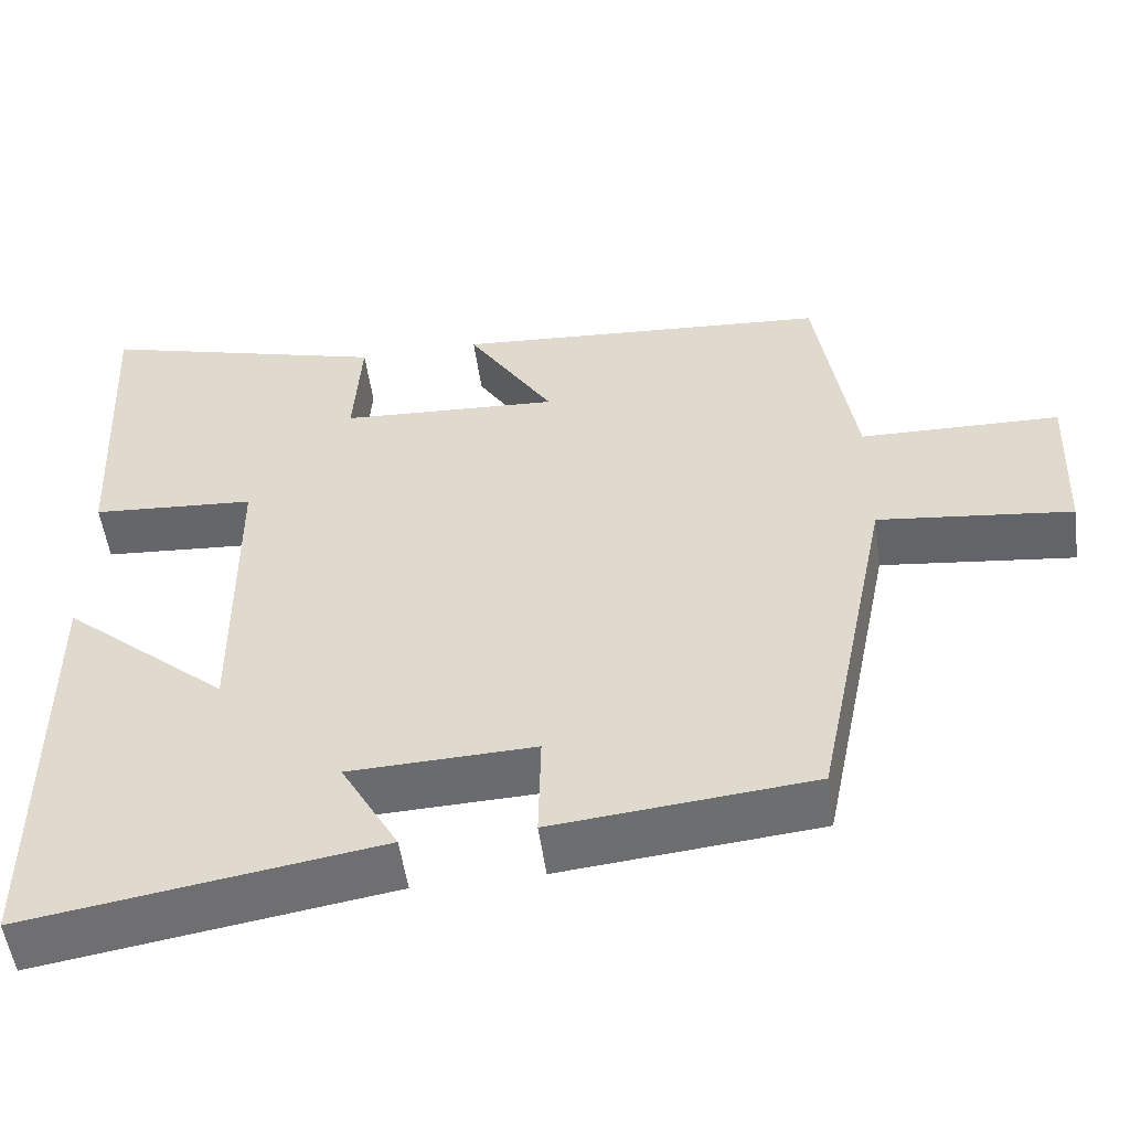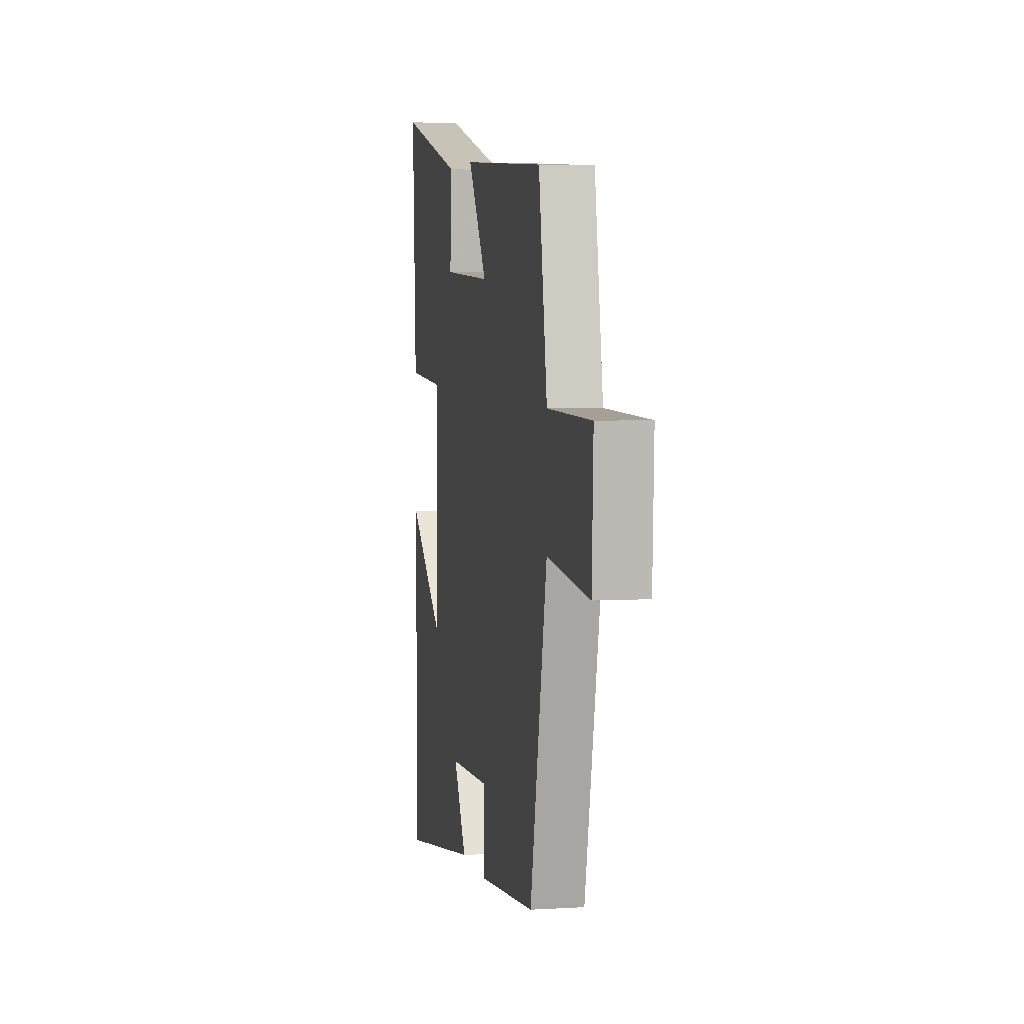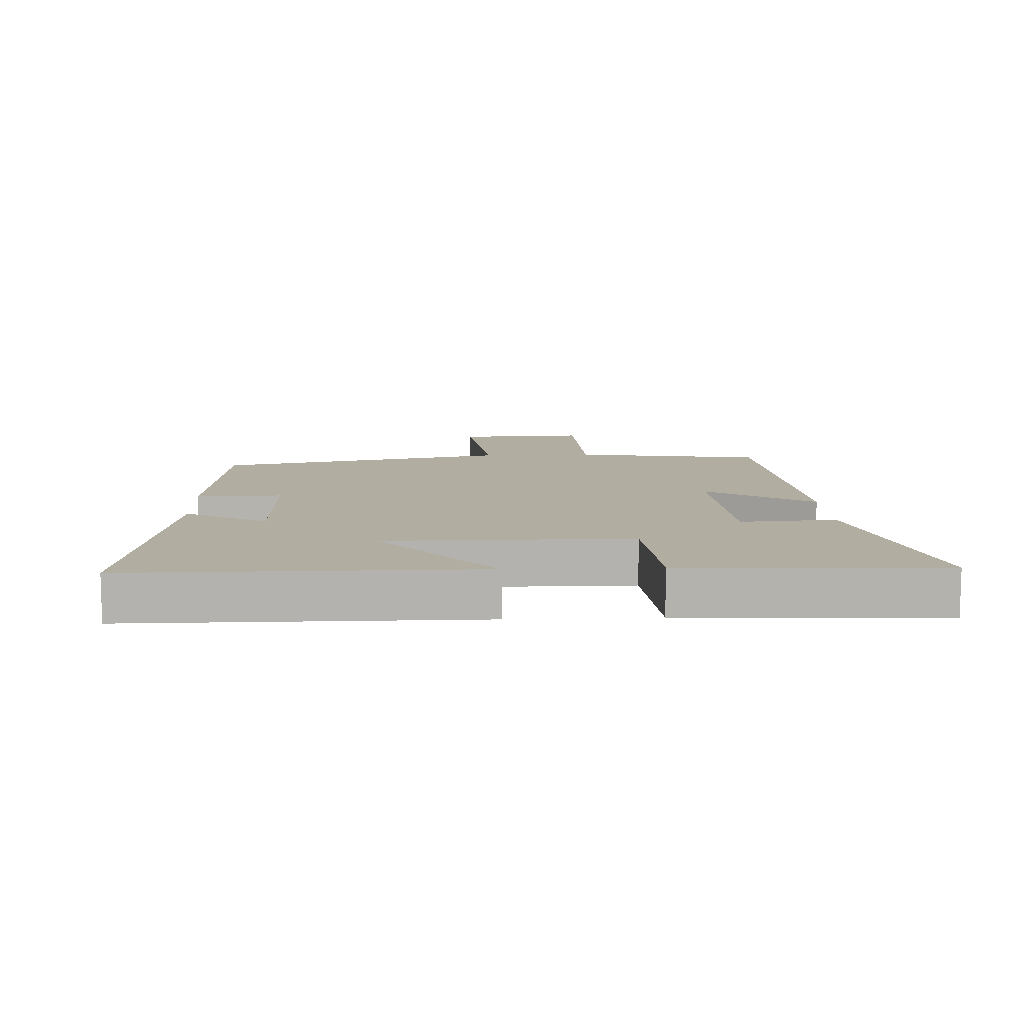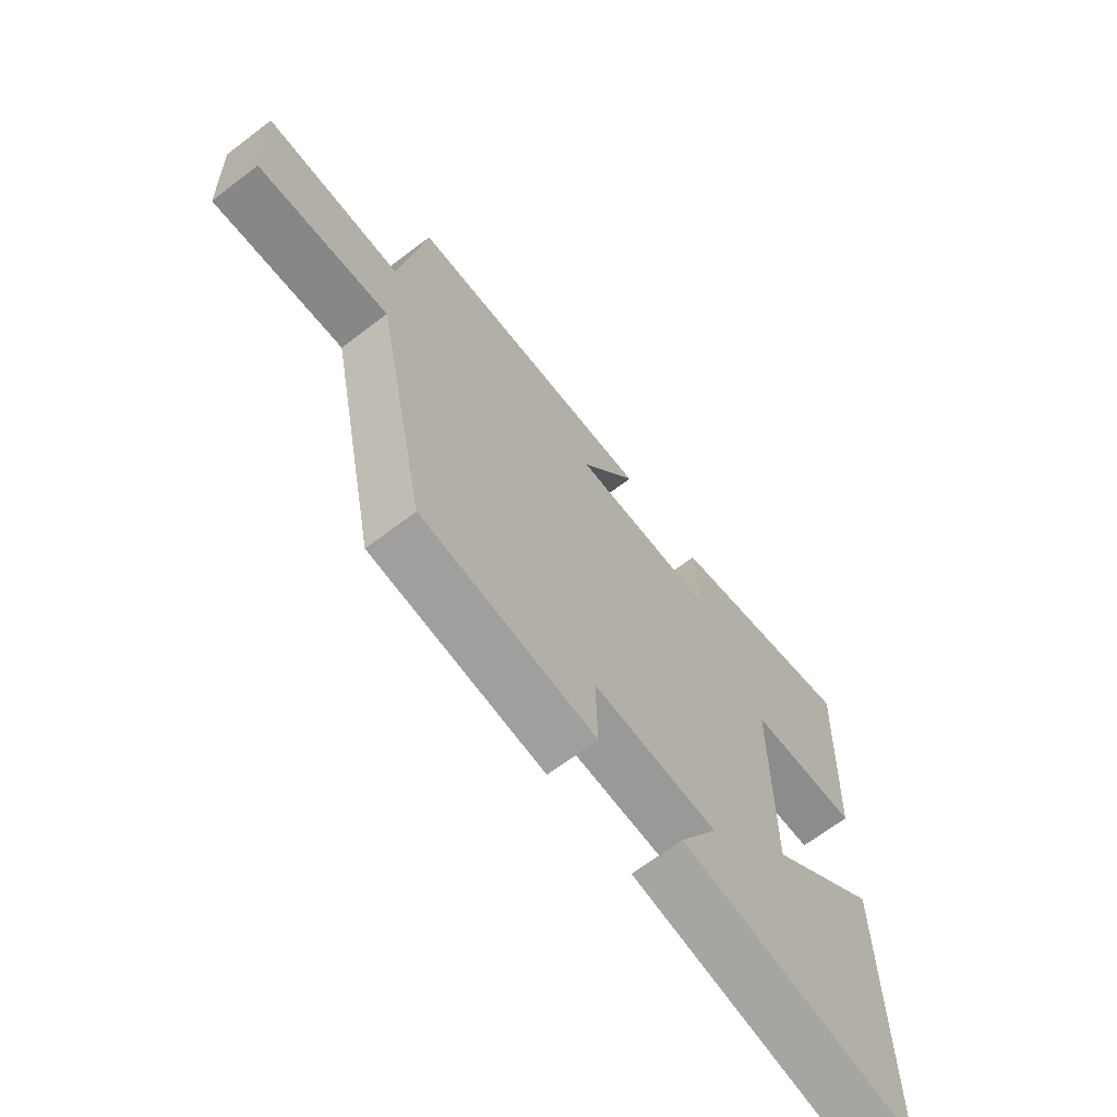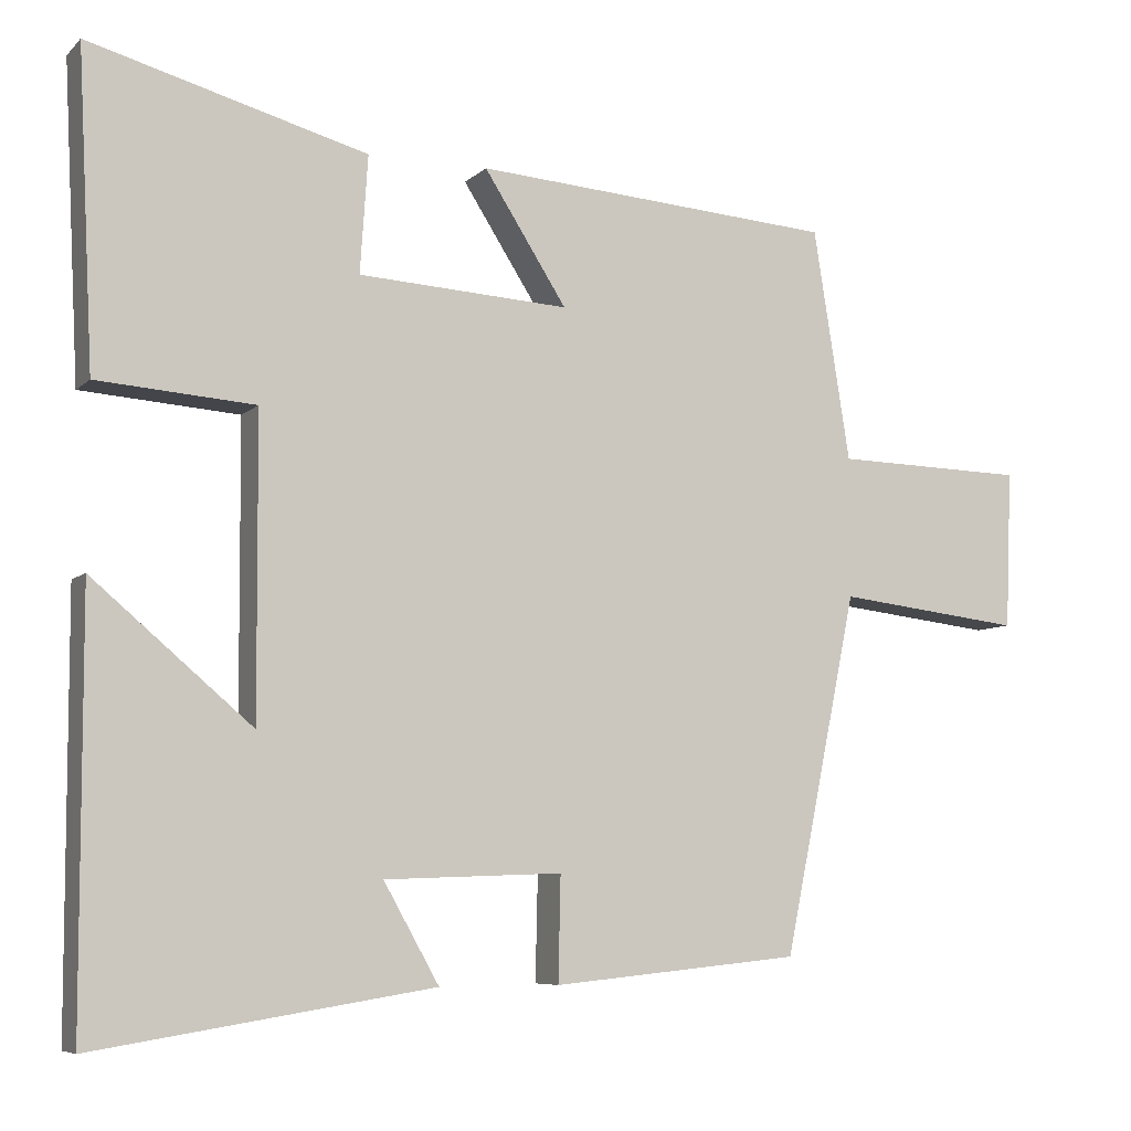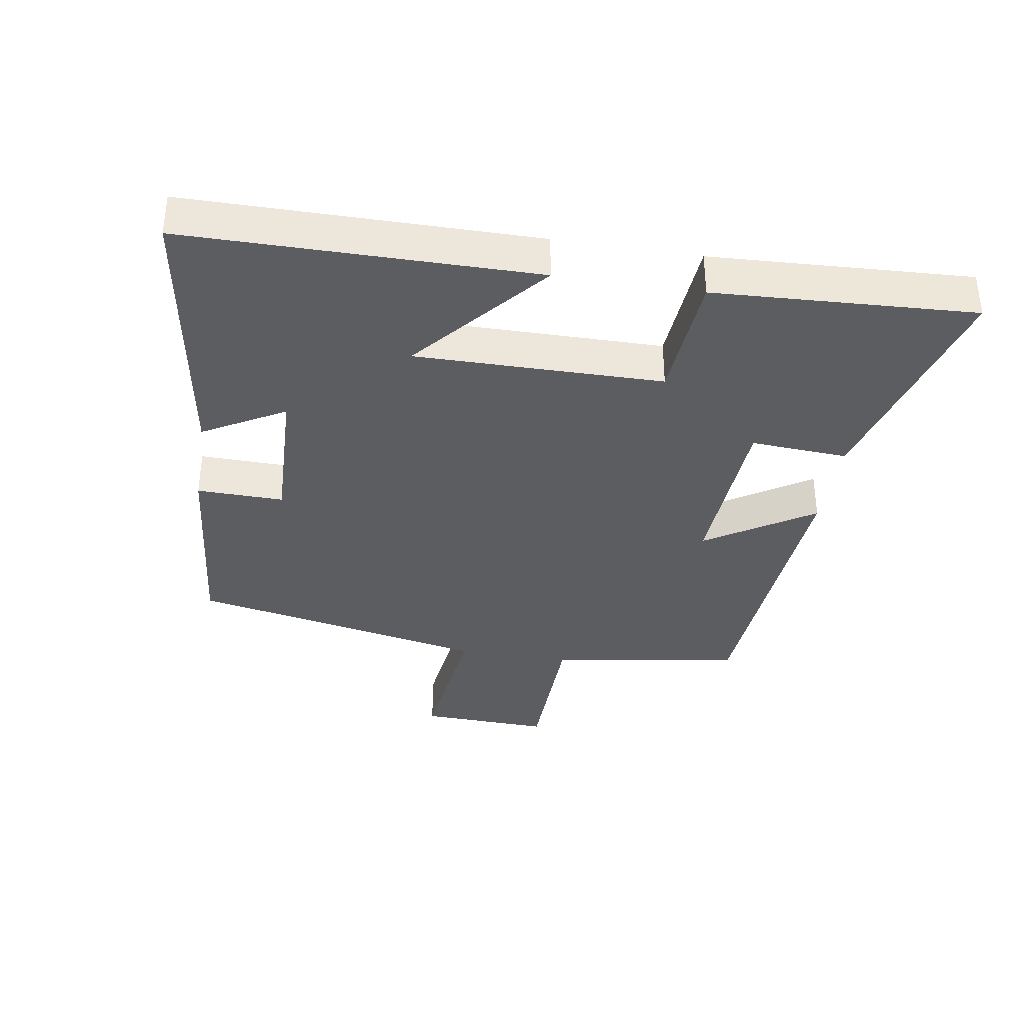
<metadata>
{"format":"obj","ext":"obj","renderer":"f3d","projection":"perspective","resolution":1024,"background":"white","views":[{"elev":-53.0,"azim":7.9,"up":"+Z"},{"elev":4.3,"azim":78.6,"up":"+Z"},{"elev":10.5,"azim":-92.7,"up":"+Y"},{"elev":-67.5,"azim":127.3,"up":"+Z"},{"elev":-7.0,"azim":-23.9,"up":"+Z"},{"elev":-36.1,"azim":-99.1,"up":"+Y"}]}
</metadata>
<code>
v -0.499 0.07 -0.568
v -0.5 0.07 -0.028
v -0.296 0.07 -0.201
v -0.298 0.07 0.181
v -0.5 0.07 0.196
v -0.52 0.07 0.598
v -0.164 0.07 0.5
v -0.174 0.07 0.35
v 0.096 0.07 0.334
v -0.01 0.07 0.5
v 0.453 0.07 0.466
v 0.5 0.07 0.17
v 0.746 0.07 0.164
v 0.738 0.07 -0.038
v 0.5 0.07 -0.01
v 0.406 0.07 -0.469
v 0.088 0.07 -0.5
v 0.091 0.07 -0.366
v -0.137 0.07 -0.374
v -0.066 0.07 -0.5
v -0.499 0 -0.568
v -0.5 0 -0.028
v -0.296 0 -0.201
v -0.298 0 0.181
v -0.5 0 0.196
v -0.52 0 0.598
v -0.164 0 0.5
v -0.174 0 0.35
v 0.096 0 0.334
v -0.01 0 0.5
v 0.453 0 0.466
v 0.5 0 0.17
v 0.746 0 0.164
v 0.738 0 -0.038
v 0.5 0 -0.01
v 0.406 0 -0.469
v 0.088 0 -0.5
v 0.091 0 -0.366
v -0.137 0 -0.374
v -0.066 0 -0.5
f 19 20 1 2
f 15 16 17 18
f 15 18 19
f 12 13 14 15
f 9 10 11 12
f 8 9 12 15
f 5 6 7 8
f 4 5 8
f 3 4 8 15
f 19 2 3
f 3 15 19
f 22 21 40 39
f 38 37 36 35
f 39 38 35
f 35 34 33 32
f 32 31 30 29
f 35 32 29 28
f 28 27 26 25
f 28 25 24
f 35 28 24 23
f 23 22 39
f 39 35 23
f 1 21 22 2
f 2 22 23 3
f 3 23 24 4
f 4 24 25 5
f 5 25 26 6
f 6 26 27 7
f 7 27 28 8
f 8 28 29 9
f 9 29 30 10
f 10 30 31 11
f 11 31 32 12
f 12 32 33 13
f 13 33 34 14
f 14 34 35 15
f 15 35 36 16
f 16 36 37 17
f 17 37 38 18
f 18 38 39 19
f 19 39 40 20
f 20 40 21 1

</code>
